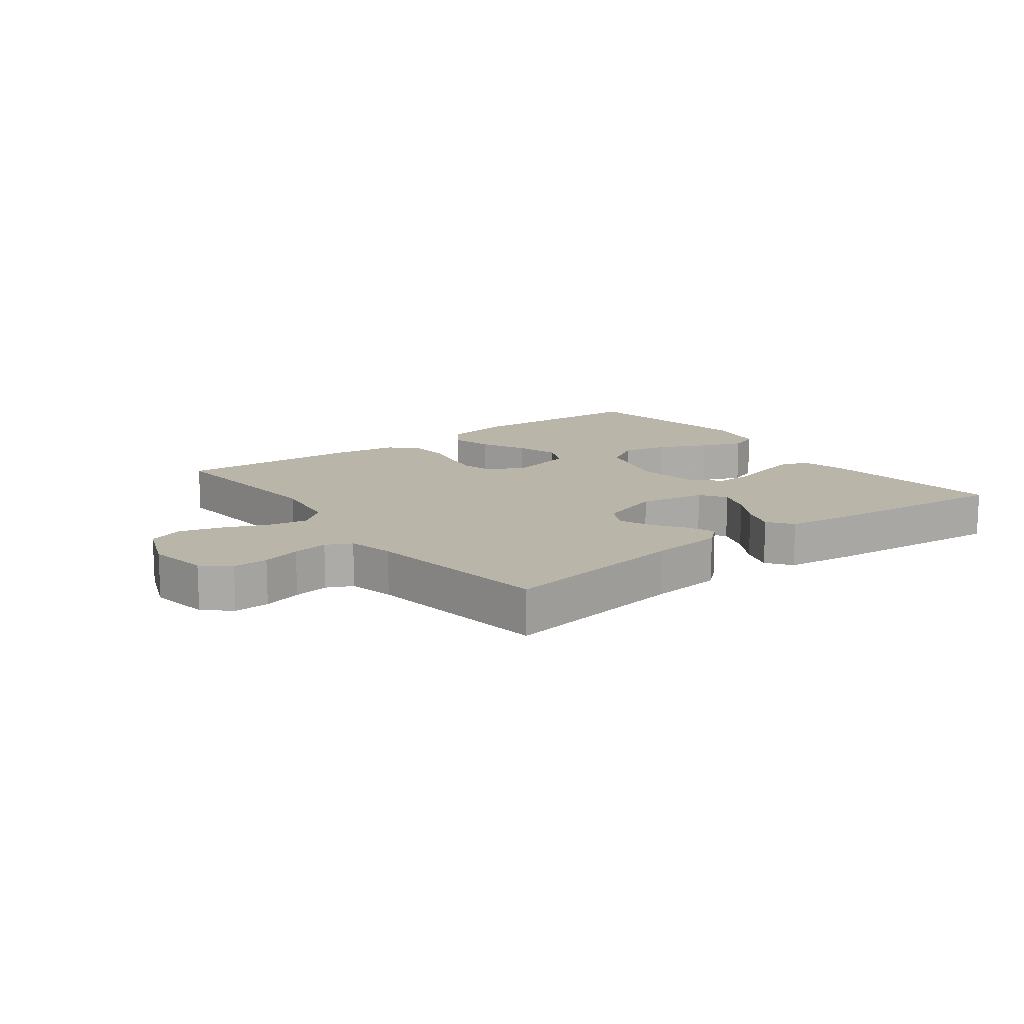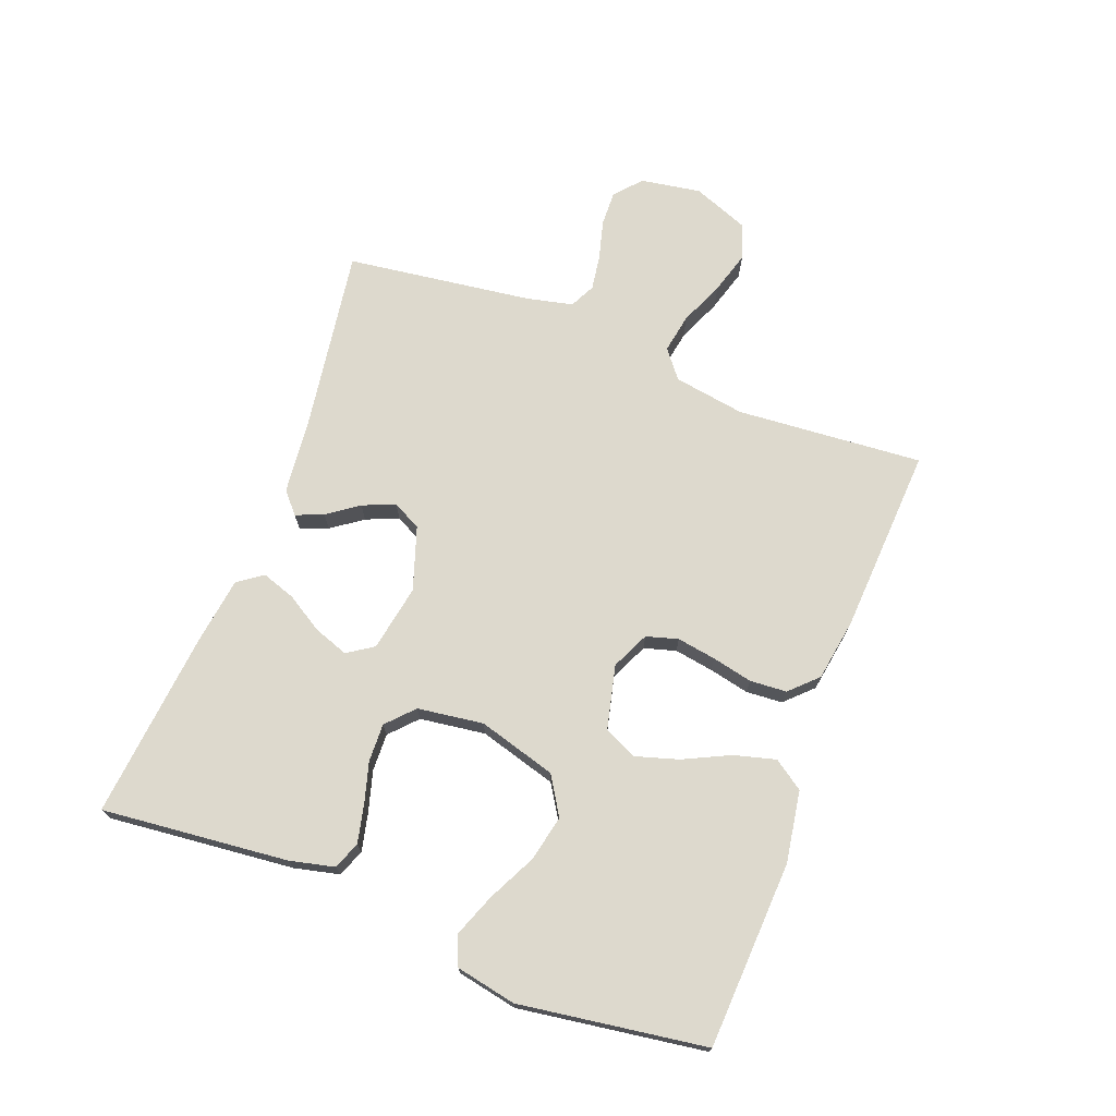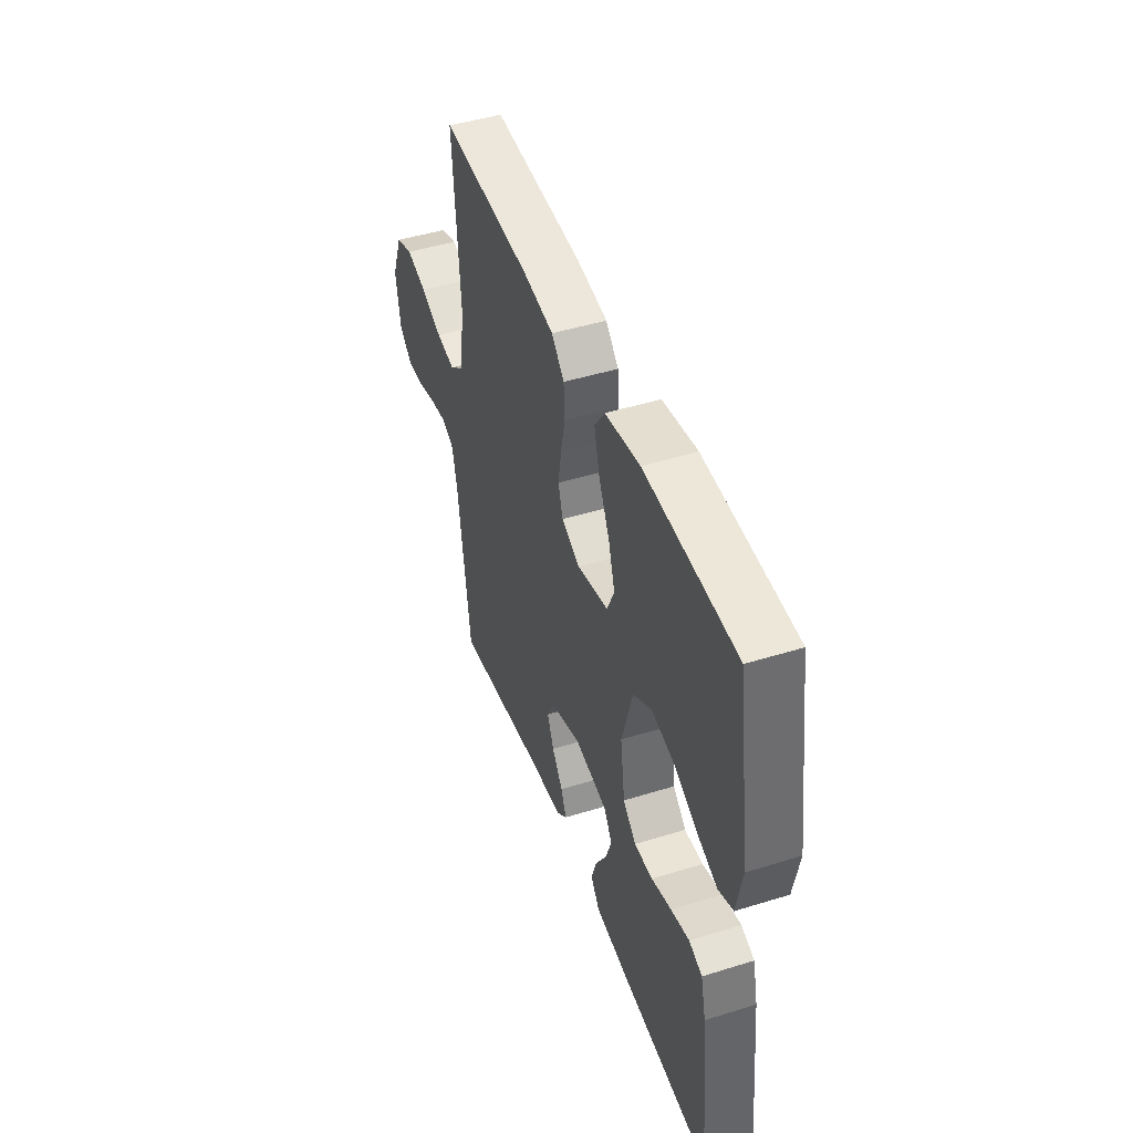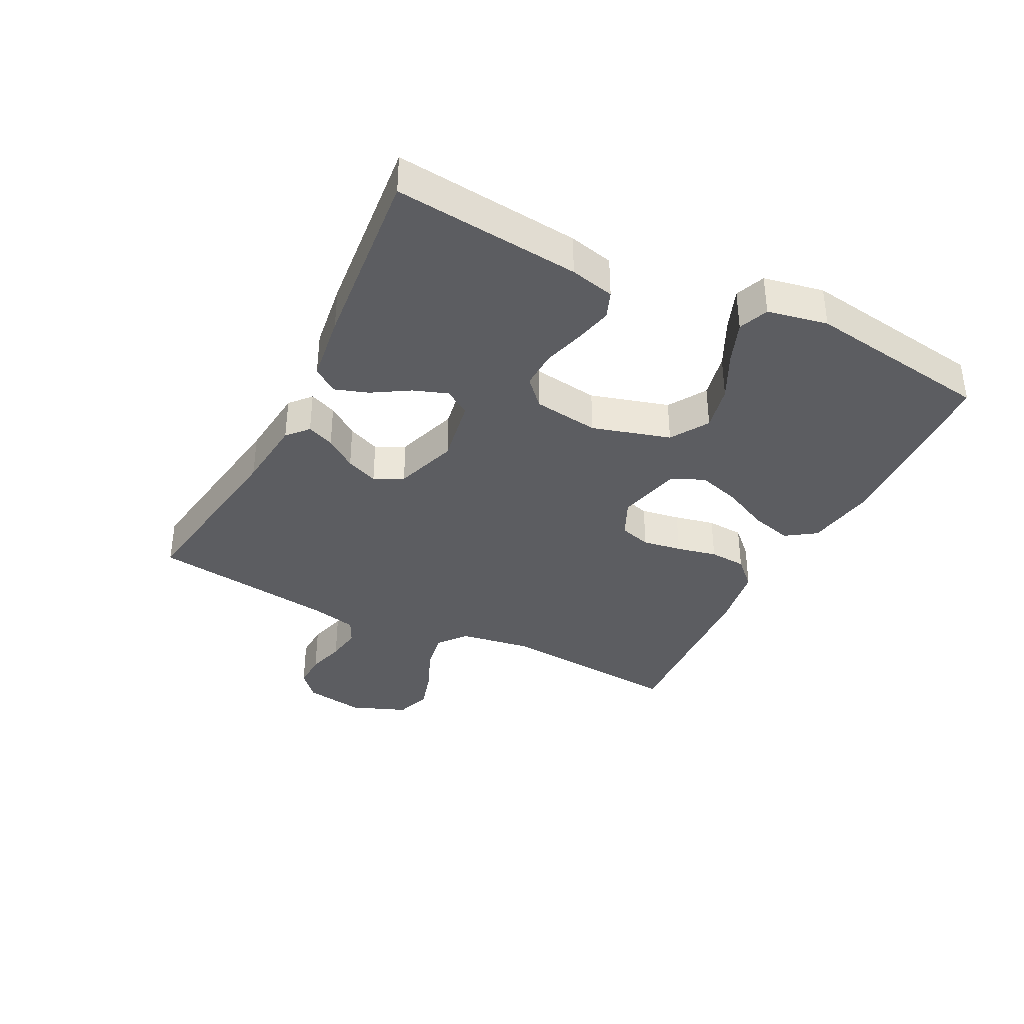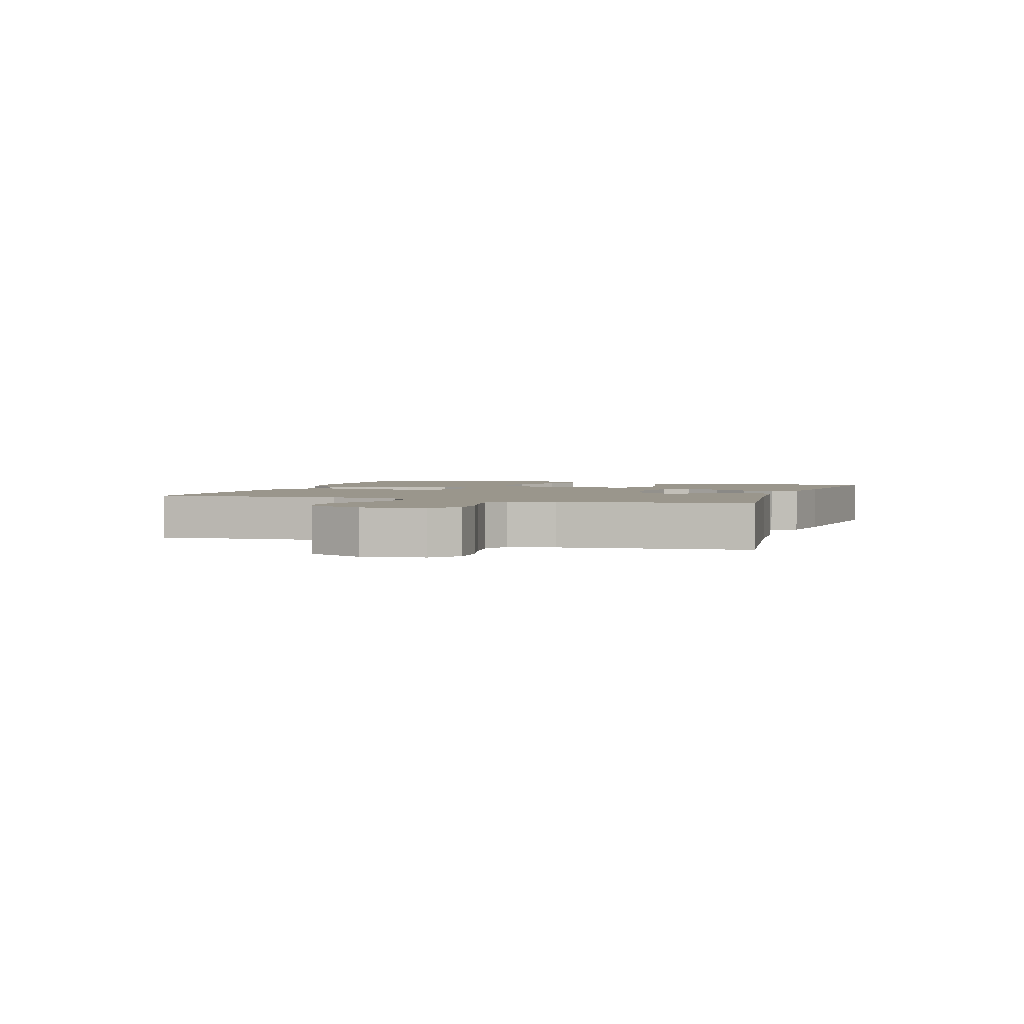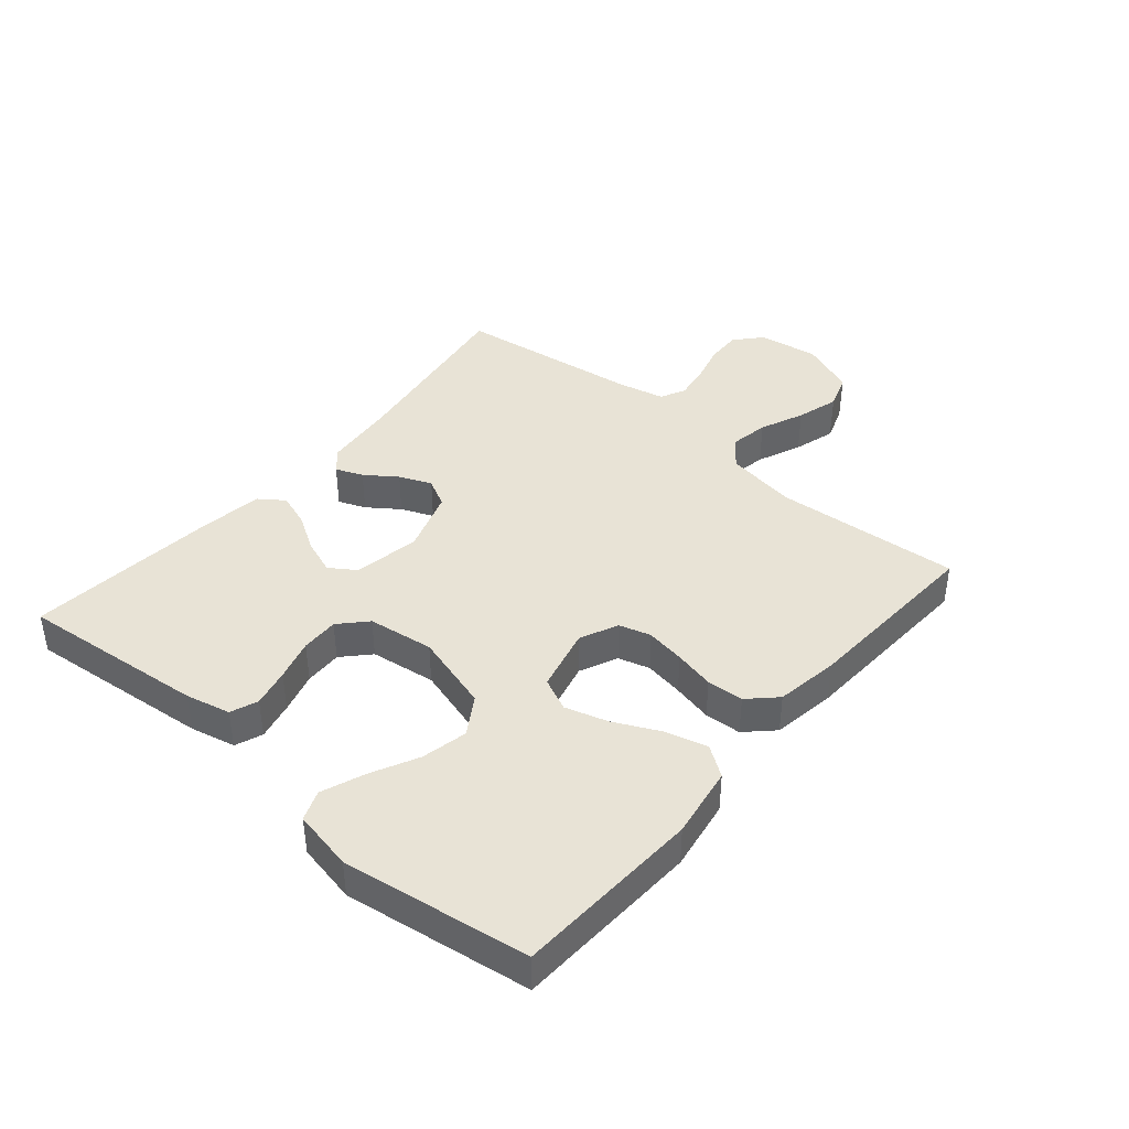
<metadata>
{"format":"obj","ext":"obj","renderer":"f3d","projection":"perspective","resolution":1024,"background":"white","views":[{"elev":13.6,"azim":143.0,"up":"+Y"},{"elev":72.0,"azim":-69.0,"up":"+Y"},{"elev":45.9,"azim":-109.6,"up":"+Z"},{"elev":-36.8,"azim":-116.8,"up":"+Y"},{"elev":2.5,"azim":108.9,"up":"+Y"},{"elev":41.4,"azim":-49.5,"up":"+Y"}]}
</metadata>
<code>
v -0.5 0.07 -0.5
v -0.469 0.07 -0.2
v -0.452 0.07 -0.128
v -0.408 0.07 -0.111
v -0.347 0.07 -0.125
v -0.281 0.07 -0.144
v -0.22 0.07 -0.146
v -0.177 0.07 -0.106
v -0.162 0.07 0
v -0.198 0.07 0.126
v -0.259 0.07 0.164
v -0.333 0.07 0.148
v -0.41 0.07 0.11
v -0.478 0.07 0.084
v -0.526 0.07 0.103
v -0.545 0.07 0.2
v -0.5 0.07 0.5
v -0.2 0.07 0.514
v -0.085 0.07 0.495
v -0.052 0.07 0.447
v -0.07 0.07 0.38
v -0.106 0.07 0.306
v -0.127 0.07 0.237
v -0.103 0.07 0.184
v 0 0.07 0.159
v 0.061 0.07 0.187
v 0.076 0.07 0.238
v 0.066 0.07 0.301
v 0.052 0.07 0.366
v 0.056 0.07 0.425
v 0.098 0.07 0.468
v 0.2 0.07 0.484
v 0.5 0.07 0.5
v 0.476 0.07 0.2
v 0.494 0.07 0.085
v 0.539 0.07 0.049
v 0.602 0.07 0.06
v 0.673 0.07 0.09
v 0.741 0.07 0.11
v 0.798 0.07 0.09
v 0.833 0.07 0
v 0.817 0.07 -0.097
v 0.775 0.07 -0.134
v 0.718 0.07 -0.132
v 0.656 0.07 -0.115
v 0.599 0.07 -0.106
v 0.558 0.07 -0.126
v 0.541 0.07 -0.2
v 0.5 0.07 -0.5
v 0.2 0.07 -0.454
v 0.083 0.07 -0.442
v 0.049 0.07 -0.412
v 0.067 0.07 -0.368
v 0.103 0.07 -0.318
v 0.125 0.07 -0.266
v 0.101 0.07 -0.22
v 0 0.07 -0.186
v -0.107 0.07 -0.205
v -0.135 0.07 -0.247
v -0.115 0.07 -0.303
v -0.079 0.07 -0.362
v -0.061 0.07 -0.416
v -0.09 0.07 -0.456
v -0.2 0.07 -0.471
v -0.5 0 -0.5
v -0.469 0 -0.2
v -0.452 0 -0.128
v -0.408 0 -0.111
v -0.347 0 -0.125
v -0.281 0 -0.144
v -0.22 0 -0.146
v -0.177 0 -0.106
v -0.162 0 0
v -0.198 0 0.126
v -0.259 0 0.164
v -0.333 0 0.148
v -0.41 0 0.11
v -0.478 0 0.084
v -0.526 0 0.103
v -0.545 0 0.2
v -0.5 0 0.5
v -0.2 0 0.514
v -0.085 0 0.495
v -0.052 0 0.447
v -0.07 0 0.38
v -0.106 0 0.306
v -0.127 0 0.237
v -0.103 0 0.184
v 0 0 0.159
v 0.061 0 0.187
v 0.076 0 0.238
v 0.066 0 0.301
v 0.052 0 0.366
v 0.056 0 0.425
v 0.098 0 0.468
v 0.2 0 0.484
v 0.5 0 0.5
v 0.476 0 0.2
v 0.494 0 0.085
v 0.539 0 0.049
v 0.602 0 0.06
v 0.673 0 0.09
v 0.741 0 0.11
v 0.798 0 0.09
v 0.833 0 0
v 0.817 0 -0.097
v 0.775 0 -0.134
v 0.718 0 -0.132
v 0.656 0 -0.115
v 0.599 0 -0.106
v 0.558 0 -0.126
v 0.541 0 -0.2
v 0.5 0 -0.5
v 0.2 0 -0.454
v 0.083 0 -0.442
v 0.049 0 -0.412
v 0.067 0 -0.368
v 0.103 0 -0.318
v 0.125 0 -0.266
v 0.101 0 -0.22
v 0 0 -0.186
v -0.107 0 -0.205
v -0.135 0 -0.247
v -0.115 0 -0.303
v -0.079 0 -0.362
v -0.061 0 -0.416
v -0.09 0 -0.456
v -0.2 0 -0.471
f 4 5 6
f 3 4 6
f 2 3 6
f 1 2 6
f 64 1 6
f 63 64 6
f 62 63 6
f 61 62 6
f 60 61 6
f 59 60 6 7
f 58 59 7 8
f 57 58 8 9
f 56 57 9 10
f 52 53 54
f 51 52 54
f 50 51 54
f 50 54 55
f 49 50 55
f 48 49 55
f 47 48 55 56
f 43 44 45
f 42 43 45
f 41 42 45
f 40 41 45
f 39 40 45
f 38 39 45
f 37 38 45
f 36 37 45 46
f 47 56 10
f 46 47 10
f 36 46 10
f 35 36 10
f 32 33 34
f 31 32 34
f 30 31 34
f 29 30 34
f 28 29 34
f 20 21 22
f 19 20 22
f 18 19 22
f 17 18 22
f 16 17 22
f 15 16 22
f 14 15 22
f 13 14 22
f 12 13 22
f 11 12 22 23
f 10 11 23 24
f 27 28 34 35
f 26 27 35
f 25 26 35
f 25 35 10
f 10 24 25
f 70 69 68
f 70 68 67
f 70 67 66
f 70 66 65
f 70 65 128
f 70 128 127
f 70 127 126
f 70 126 125
f 70 125 124
f 71 70 124 123
f 72 71 123 122
f 73 72 122 121
f 74 73 121 120
f 118 117 116
f 118 116 115
f 118 115 114
f 119 118 114
f 119 114 113
f 119 113 112
f 120 119 112 111
f 109 108 107
f 109 107 106
f 109 106 105
f 109 105 104
f 109 104 103
f 109 103 102
f 109 102 101
f 110 109 101 100
f 74 120 111
f 74 111 110
f 74 110 100
f 74 100 99
f 98 97 96
f 98 96 95
f 98 95 94
f 98 94 93
f 98 93 92
f 86 85 84
f 86 84 83
f 86 83 82
f 86 82 81
f 86 81 80
f 86 80 79
f 86 79 78
f 86 78 77
f 86 77 76
f 87 86 76 75
f 88 87 75 74
f 99 98 92 91
f 99 91 90
f 99 90 89
f 74 99 89
f 89 88 74
f 1 65 66 2
f 2 66 67 3
f 3 67 68 4
f 4 68 69 5
f 5 69 70 6
f 6 70 71 7
f 7 71 72 8
f 8 72 73 9
f 9 73 74 10
f 10 74 75 11
f 11 75 76 12
f 12 76 77 13
f 13 77 78 14
f 14 78 79 15
f 15 79 80 16
f 16 80 81 17
f 17 81 82 18
f 18 82 83 19
f 19 83 84 20
f 20 84 85 21
f 21 85 86 22
f 22 86 87 23
f 23 87 88 24
f 24 88 89 25
f 25 89 90 26
f 26 90 91 27
f 27 91 92 28
f 28 92 93 29
f 29 93 94 30
f 30 94 95 31
f 31 95 96 32
f 32 96 97 33
f 33 97 98 34
f 34 98 99 35
f 35 99 100 36
f 36 100 101 37
f 37 101 102 38
f 38 102 103 39
f 39 103 104 40
f 40 104 105 41
f 41 105 106 42
f 42 106 107 43
f 43 107 108 44
f 44 108 109 45
f 45 109 110 46
f 46 110 111 47
f 47 111 112 48
f 48 112 113 49
f 49 113 114 50
f 50 114 115 51
f 51 115 116 52
f 52 116 117 53
f 53 117 118 54
f 54 118 119 55
f 55 119 120 56
f 56 120 121 57
f 57 121 122 58
f 58 122 123 59
f 59 123 124 60
f 60 124 125 61
f 61 125 126 62
f 62 126 127 63
f 63 127 128 64
f 64 128 65 1

</code>
